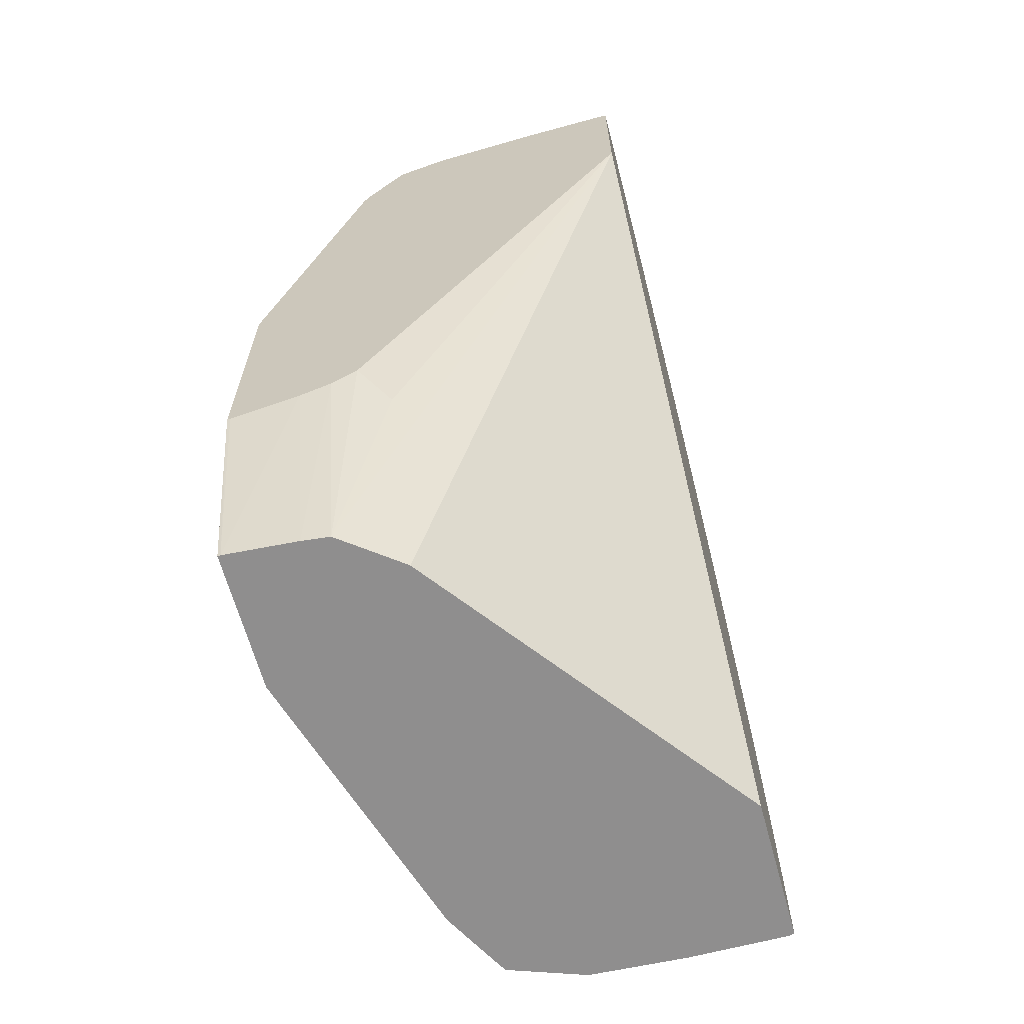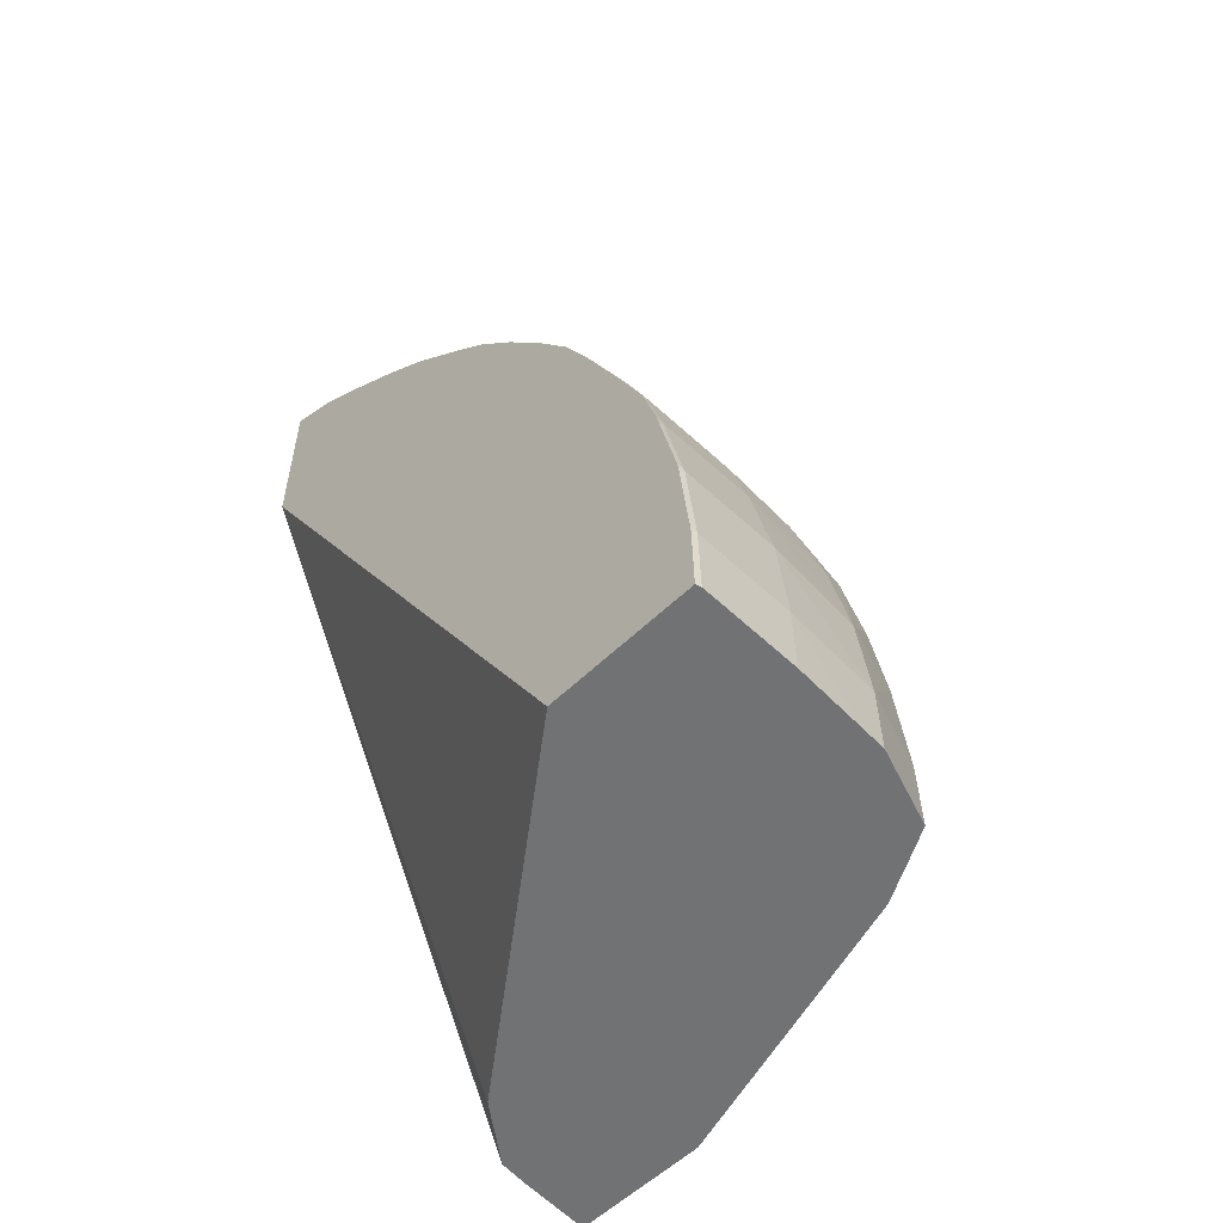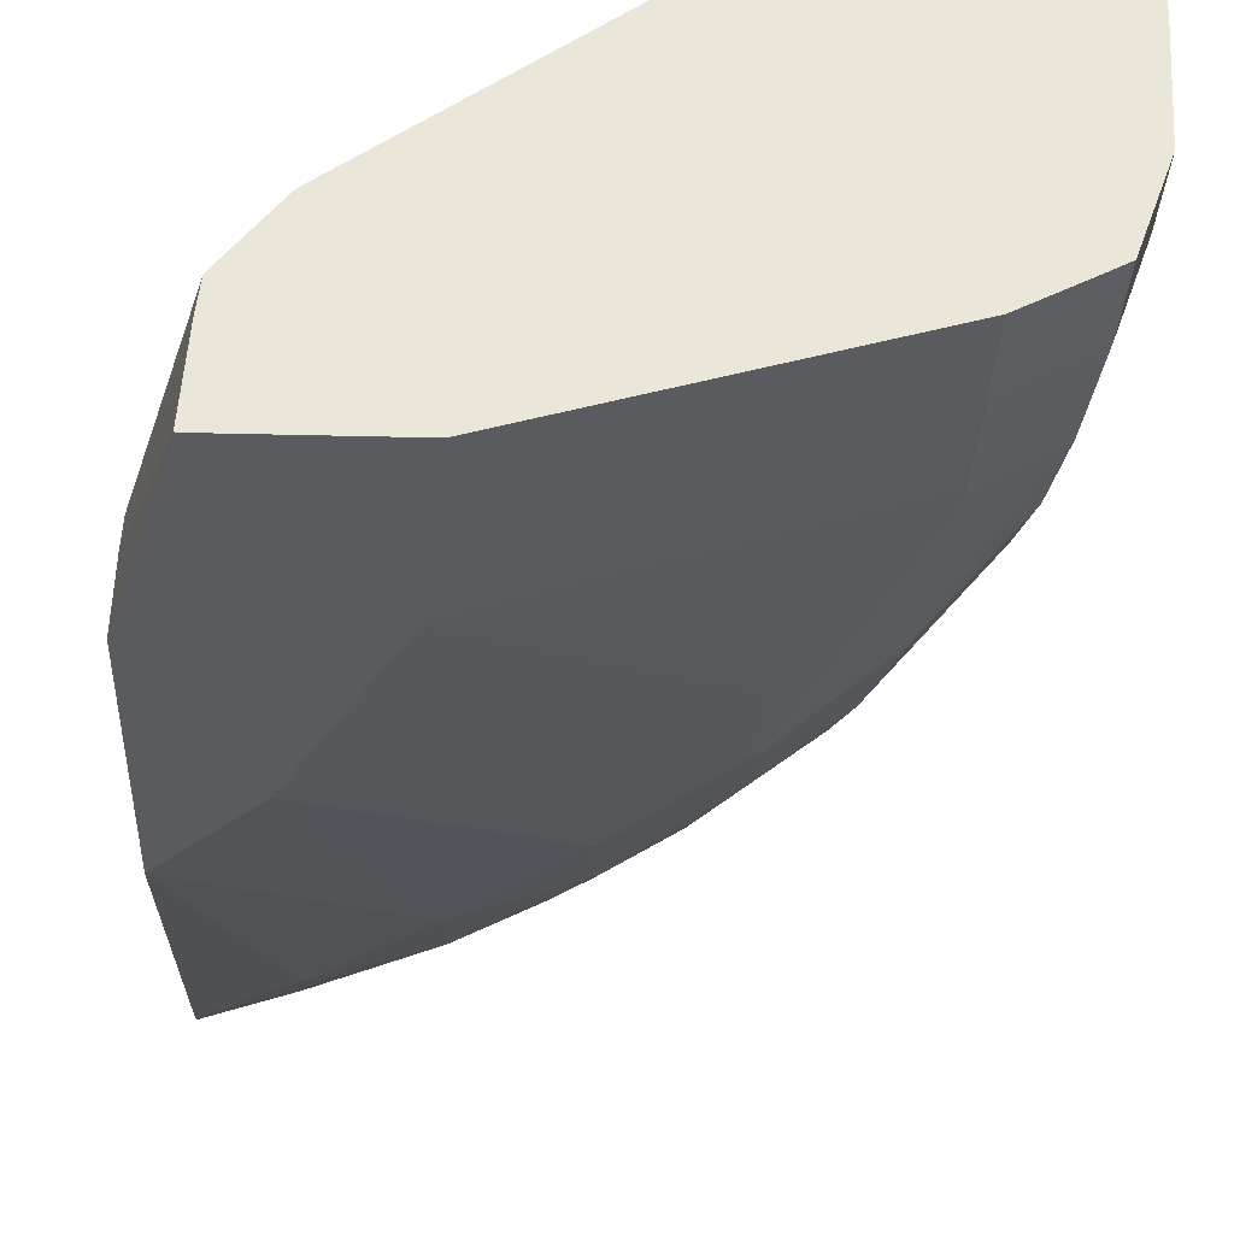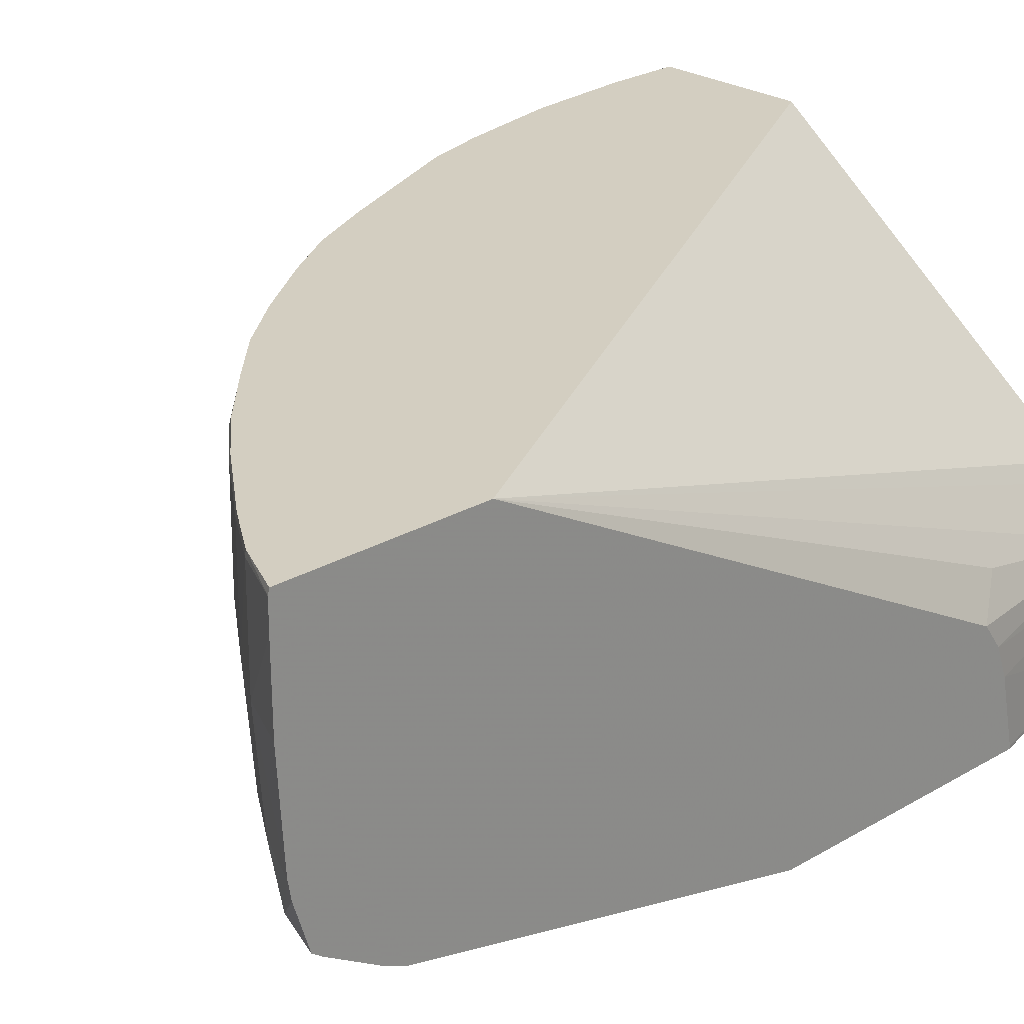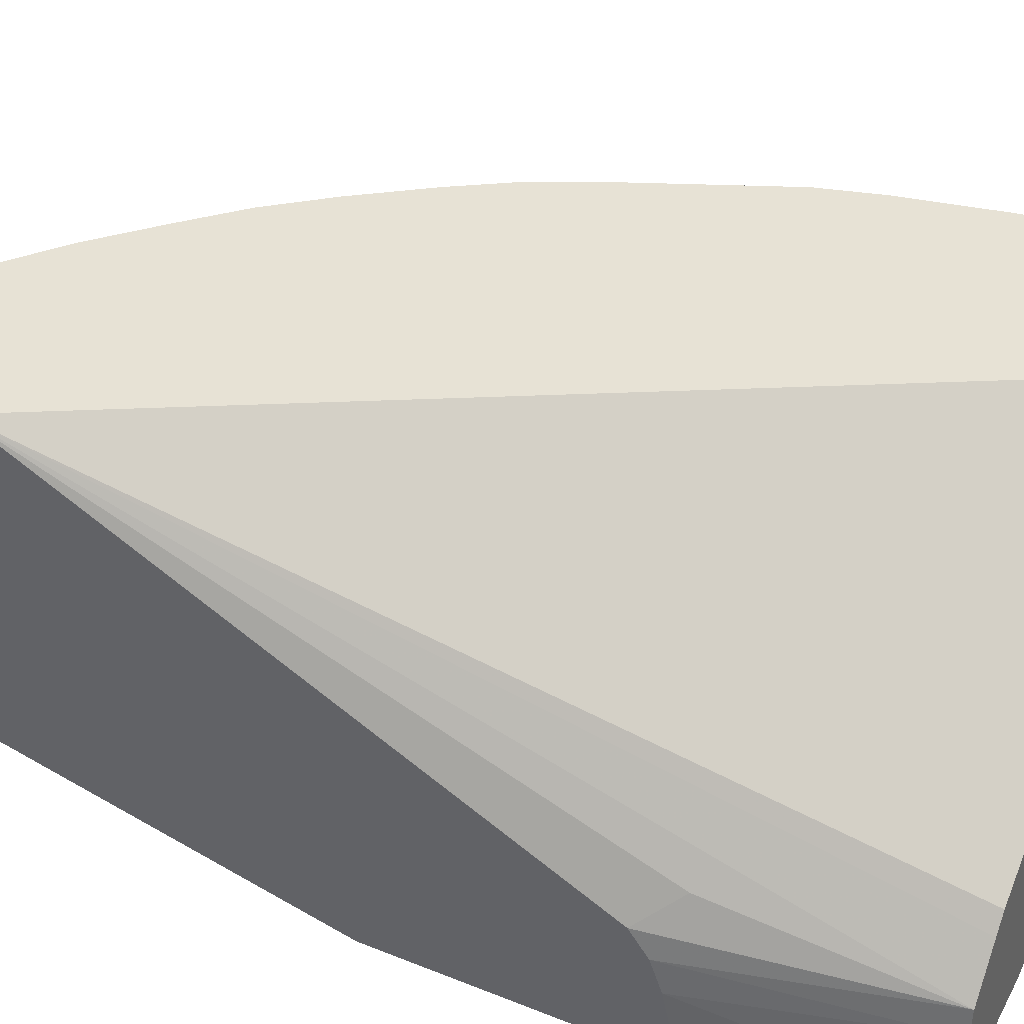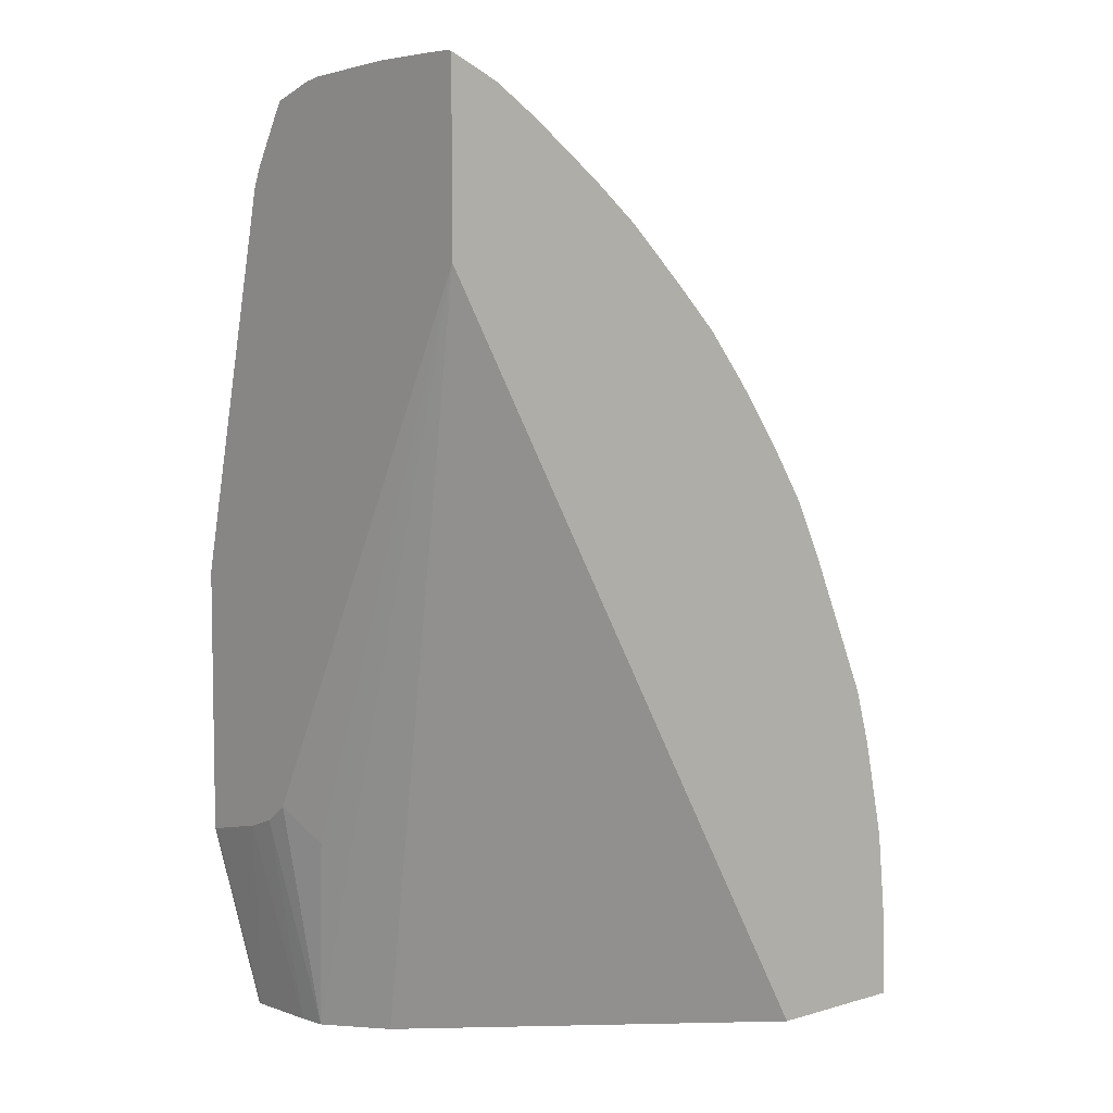
<metadata>
{"format":"obj","ext":"obj","renderer":"f3d","projection":"perspective","resolution":1024,"background":"white","views":[{"elev":-65.0,"azim":105.3,"up":"+Z"},{"elev":-55.6,"azim":-134.5,"up":"+Z"},{"elev":-33.0,"azim":178.0,"up":"+Y"},{"elev":25.1,"azim":46.5,"up":"+Y"},{"elev":40.4,"azim":116.3,"up":"+Y"},{"elev":6.0,"azim":139.6,"up":"+Z"}]}
</metadata>
<code>
v -0.01442 0.06959 0.02852
v -0.01442 0.07037 0.02852
v -0.01593 0.07037 0.02782
v -0.01594 0.0674 0.02782
v -0.01442 0.0674 0.0285
v -0.01442 0.07053 0.02847
v -0.01591 0.07053 0.0278
v -0.01727 0.07053 0.02693
v -0.01742 0.07037 0.02685
v -0.01742 0.0674 0.02687
v -0.01442 0.06443 0.02833
v -0.01576 0.06443 0.02771
v -0.01442 0.07053 0.02305
v -0.01945 0.07053 0.02535
v -0.01948 0.07037 0.02537
v -0.01949 0.0674 0.02538
v -0.01933 0.06443 0.02526
v -0.01725 0.06443 0.02674
v -0.01551 0.06282 0.02756
v -0.01442 0.06389 0.02823
v -0.01442 0.0622 0.007238
v -0.01517 0.06308 0.006159
v -0.01618 0.06145 4.01e-05
v -0.01716 0.06273 4.01e-05
v -0.01754 0.06322 4.01e-05
v -0.02733 0.07053 4.01e-05
v -0.02083 0.07053 0.02424
v -0.02096 0.07037 0.02418
v -0.02097 0.0674 0.02417
v -0.02082 0.06443 0.02405
v -0.0189 0.06248 0.02492
v -0.01442 0.06254 0.02781
v -0.01664 0.06212 0.02593
v -0.01442 0.06145 0.006703
v -0.01608 0.06063 4.01e-05
v -0.03183 0.07053 4.01e-05
v -0.02249 0.07053 0.02266
v -0.02252 0.07037 0.02269
v -0.02251 0.0674 0.02269
v -0.02238 0.06443 0.02256
v -0.02194 0.06239 0.02213
v -0.01986 0.06183 0.02307
v -0.01442 0.06235 0.02754
v -0.01442 0.0614 0.02597
v -0.01442 0.06054 0.006371
v -0.01593 0.05848 4.01e-05
v -0.03188 0.07037 4.01e-05
v -0.03179 0.07053 0.002192
v -0.02387 0.07053 0.02129
v -0.024 0.07037 0.02122
v -0.024 0.0674 0.02123
v -0.02387 0.06443 0.02106
v -0.02471 0.0625 0.01912
v -0.02287 0.06184 0.02008
v -0.01982 0.06076 0.02003
v -0.01684 0.06087 0.023
v -0.01442 0.06115 0.02543
v -0.01442 0.05848 0.005928
v -0.01594 0.05839 4.01e-05
v -0.01442 0.05839 0.005928
v -0.03186 0.0674 4.01e-05
v -0.03183 0.0674 0.002192
v -0.03184 0.07037 0.002192
v -0.03177 0.07053 0.002379
v -0.02516 0.07053 0.0197
v -0.02519 0.07037 0.01973
v -0.0252 0.0674 0.01974
v -0.02506 0.06443 0.01957
v -0.02733 0.06283 0.01573
v -0.02572 0.06213 0.01685
v -0.02576 0.06123 0.01409
v -0.02279 0.06089 0.01706
v -0.01442 0.05839 0.01392
v -0.01688 0.05839 0.01105
v -0.02005 0.05839 4.01e-05
v -0.03175 0.06525 4.01e-05
v -0.03166 0.06443 0.002192
v -0.03156 0.0674 0.005167
v -0.0317 0.06443 4.01e-05
v -0.03155 0.07037 0.005167
v -0.0315 0.07053 0.005167
v -0.02655 0.07053 0.01779
v -0.02667 0.07037 0.01767
v -0.02669 0.0674 0.01768
v -0.02655 0.06443 0.01749
v -0.02749 0.06443 0.016
v -0.02843 0.06443 0.01409
v -0.03018 0.06316 0.009496
v -0.02775 0.06239 0.01409
v -0.0284 0.06189 0.01111
v -0.02873 0.06118 0.005167
v -0.02576 0.06084 0.01111
v -0.01959 0.05839 0.0053
v -0.01825 0.05839 0.008138
v -0.02005 0.05839 0.0021
v -0.02873 0.061 4.01e-05
v -0.03086 0.06218 0.002192
v -0.03068 0.06237 0.005167
v -0.03135 0.06443 0.005167
v -0.03092 0.0674 0.008138
v -0.03088 0.06215 4.01e-05
v -0.03091 0.07037 0.008138
v -0.03086 0.07053 0.008308
v -0.03147 0.07053 0.005398
v -0.02759 0.07053 0.01616
v -0.0276 0.07037 0.01618
v -0.02761 0.0674 0.01619
v -0.02859 0.0674 0.01409
v -0.03033 0.06515 0.009928
v -0.02975 0.06426 0.011
v -0.03063 0.06426 0.008358
v -0.03044 0.06265 0.007514
v -0.029 0.06181 0.008358
v -0.02873 0.06102 0.002192
v -0.01961 0.05839 0.005178
v -0.02005 0.05839 0.002192
v -0.03029 0.06183 4.01e-05
v -0.03038 0.0674 0.01008
v -0.03037 0.07037 0.01006
v -0.03036 0.07053 0.01004
v -0.02852 0.07053 0.01425
v -0.02862 0.07037 0.01409
v -0.02972 0.0674 0.01156
v -0.02975 0.07037 0.01154
v -0.02964 0.07053 0.01171
f 1 2 3
f 1 3 4
f 1 4 5
f 1 5 11
f 1 11 20
f 1 20 32
f 1 32 43
f 1 43 44
f 1 44 57
f 1 57 73
f 1 73 60
f 1 60 58
f 1 58 45
f 1 45 34
f 1 34 21
f 1 21 13
f 1 13 6
f 1 6 2
f 2 6 7
f 2 7 3
f 3 7 8
f 3 8 9
f 3 9 10
f 3 10 4
f 4 11 5
f 4 10 12
f 4 12 11
f 6 13 26
f 6 26 36
f 6 36 48
f 6 48 64
f 6 64 81
f 6 81 104
f 6 104 103
f 6 103 120
f 6 120 125
f 6 125 121
f 6 121 105
f 6 105 82
f 6 82 65
f 6 65 49
f 6 49 37
f 6 37 27
f 6 27 14
f 6 14 8
f 6 8 7
f 8 14 15
f 8 15 9
f 9 15 16
f 9 16 10
f 10 16 17
f 10 17 18
f 10 18 12
f 11 12 19
f 11 19 20
f 12 18 19
f 13 21 22
f 13 22 23
f 13 23 24
f 13 24 25
f 13 25 26
f 14 27 28
f 14 28 15
f 15 28 16
f 16 28 29
f 16 29 30
f 16 30 17
f 17 30 31
f 17 31 19
f 17 19 18
f 19 32 20
f 19 31 33
f 19 33 32
f 21 34 23
f 21 23 22
f 23 35 46
f 23 46 59
f 23 59 75
f 23 75 96
f 23 96 117
f 23 117 101
f 23 101 79
f 23 79 76
f 23 76 61
f 23 61 47
f 23 47 36
f 23 36 26
f 23 26 25
f 23 25 24
f 23 34 35
f 27 37 28
f 28 37 38
f 28 38 29
f 29 38 39
f 29 39 40
f 29 40 30
f 30 40 41
f 30 41 31
f 31 41 42
f 31 42 33
f 32 33 43
f 33 44 43
f 33 42 44
f 34 45 35
f 35 45 46
f 36 47 48
f 37 49 50
f 37 50 38
f 38 50 51
f 38 51 39
f 39 51 40
f 40 51 52
f 40 52 41
f 41 52 53
f 41 53 54
f 41 54 42
f 42 54 55
f 42 55 56
f 42 56 57
f 42 57 44
f 45 58 46
f 46 58 60
f 46 60 59
f 47 61 62
f 47 62 63
f 47 63 48
f 48 63 64
f 49 65 50
f 50 65 66
f 50 66 67
f 50 67 51
f 51 67 52
f 52 67 68
f 52 68 53
f 53 68 69
f 53 69 70
f 53 70 54
f 54 70 71
f 54 71 72
f 54 72 55
f 55 73 56
f 55 72 74
f 55 74 73
f 56 73 57
f 59 60 73
f 59 73 74
f 59 74 94
f 59 94 93
f 59 93 115
f 59 115 116
f 59 116 95
f 59 95 75
f 61 76 62
f 62 77 78
f 62 78 63
f 62 76 79
f 62 79 77
f 63 78 80
f 63 80 81
f 63 81 64
f 65 82 66
f 66 82 83
f 66 83 84
f 66 84 67
f 67 84 68
f 68 84 85
f 68 85 69
f 69 85 86
f 69 86 87
f 69 87 88
f 69 88 89
f 69 89 70
f 70 89 71
f 71 89 90
f 71 90 91
f 71 91 92
f 71 92 93
f 71 93 94
f 71 94 74
f 71 74 72
f 75 95 96
f 77 97 98
f 77 98 99
f 77 99 78
f 77 79 97
f 78 99 100
f 78 100 102
f 78 102 80
f 79 101 97
f 80 102 103
f 80 103 104
f 80 104 81
f 82 105 83
f 83 105 106
f 83 106 84
f 84 106 107
f 84 107 86
f 84 86 85
f 86 107 87
f 87 107 108
f 87 108 109
f 87 109 110
f 87 110 88
f 88 110 109
f 88 109 111
f 88 111 99
f 88 99 112
f 88 112 89
f 89 112 90
f 90 112 98
f 90 98 113
f 90 113 91
f 91 98 97
f 91 97 114
f 91 114 115
f 91 115 93
f 91 93 92
f 91 113 98
f 95 116 96
f 96 116 114
f 96 114 117
f 97 101 114
f 98 112 99
f 99 111 100
f 100 111 109
f 100 109 118
f 100 118 102
f 101 117 114
f 102 118 119
f 102 119 120
f 102 120 103
f 105 121 122
f 105 122 106
f 106 122 107
f 107 122 108
f 108 122 123
f 108 123 109
f 109 123 118
f 114 116 115
f 118 124 119
f 118 123 124
f 119 124 120
f 120 124 125
f 121 125 124
f 121 124 122
f 122 124 123

</code>
